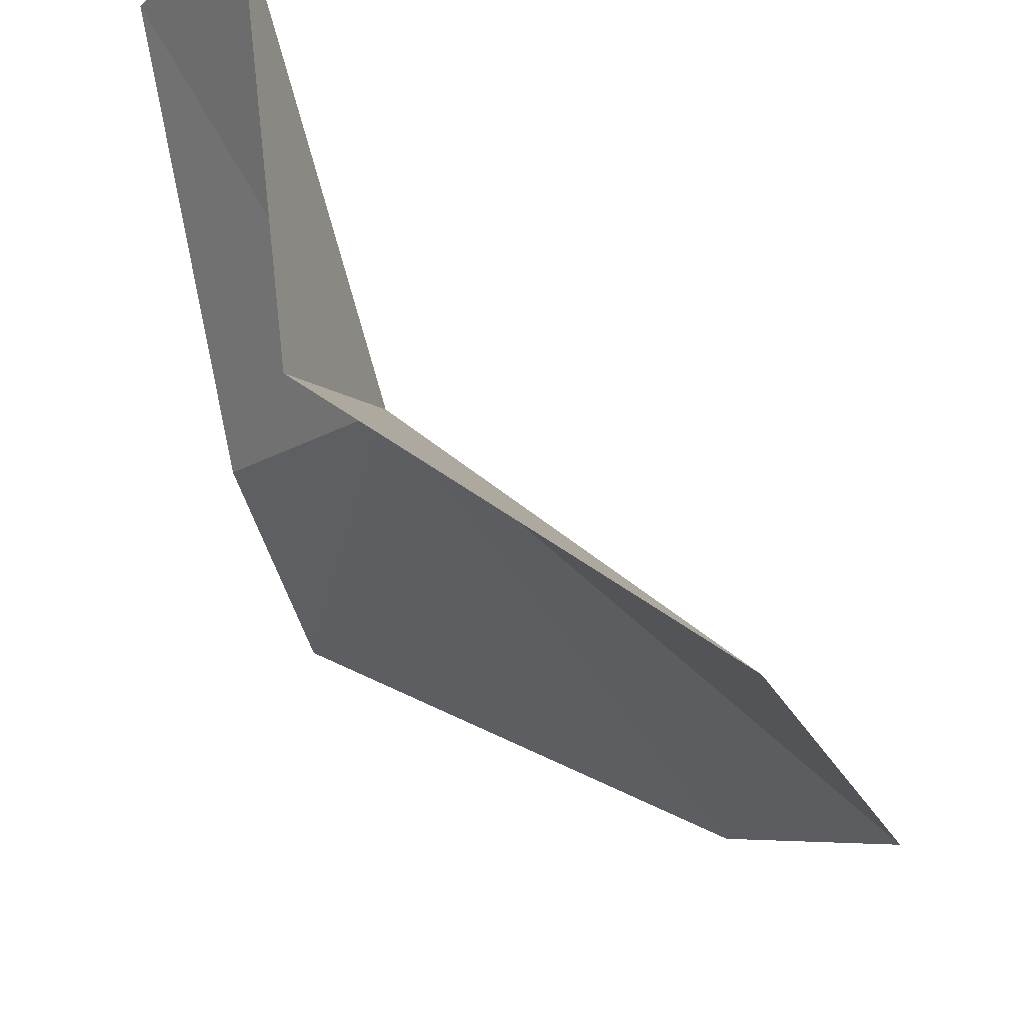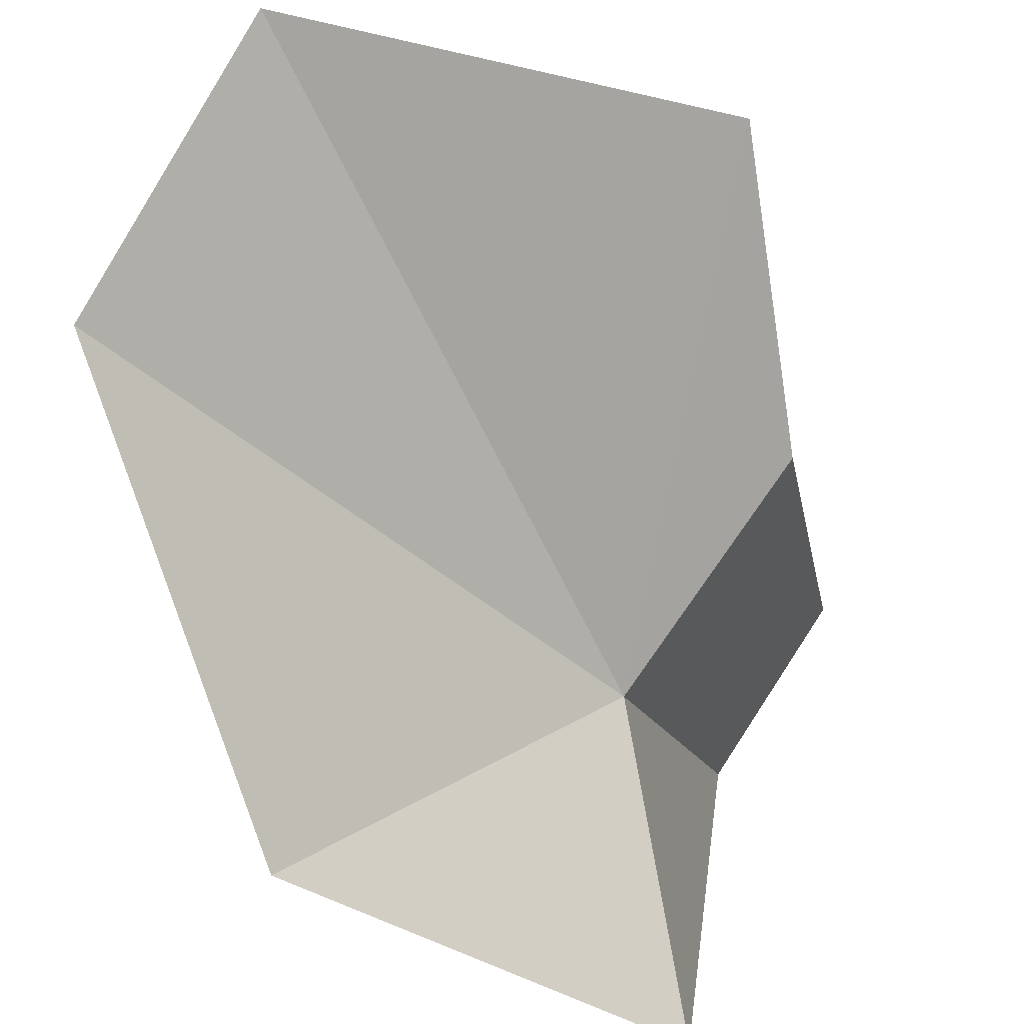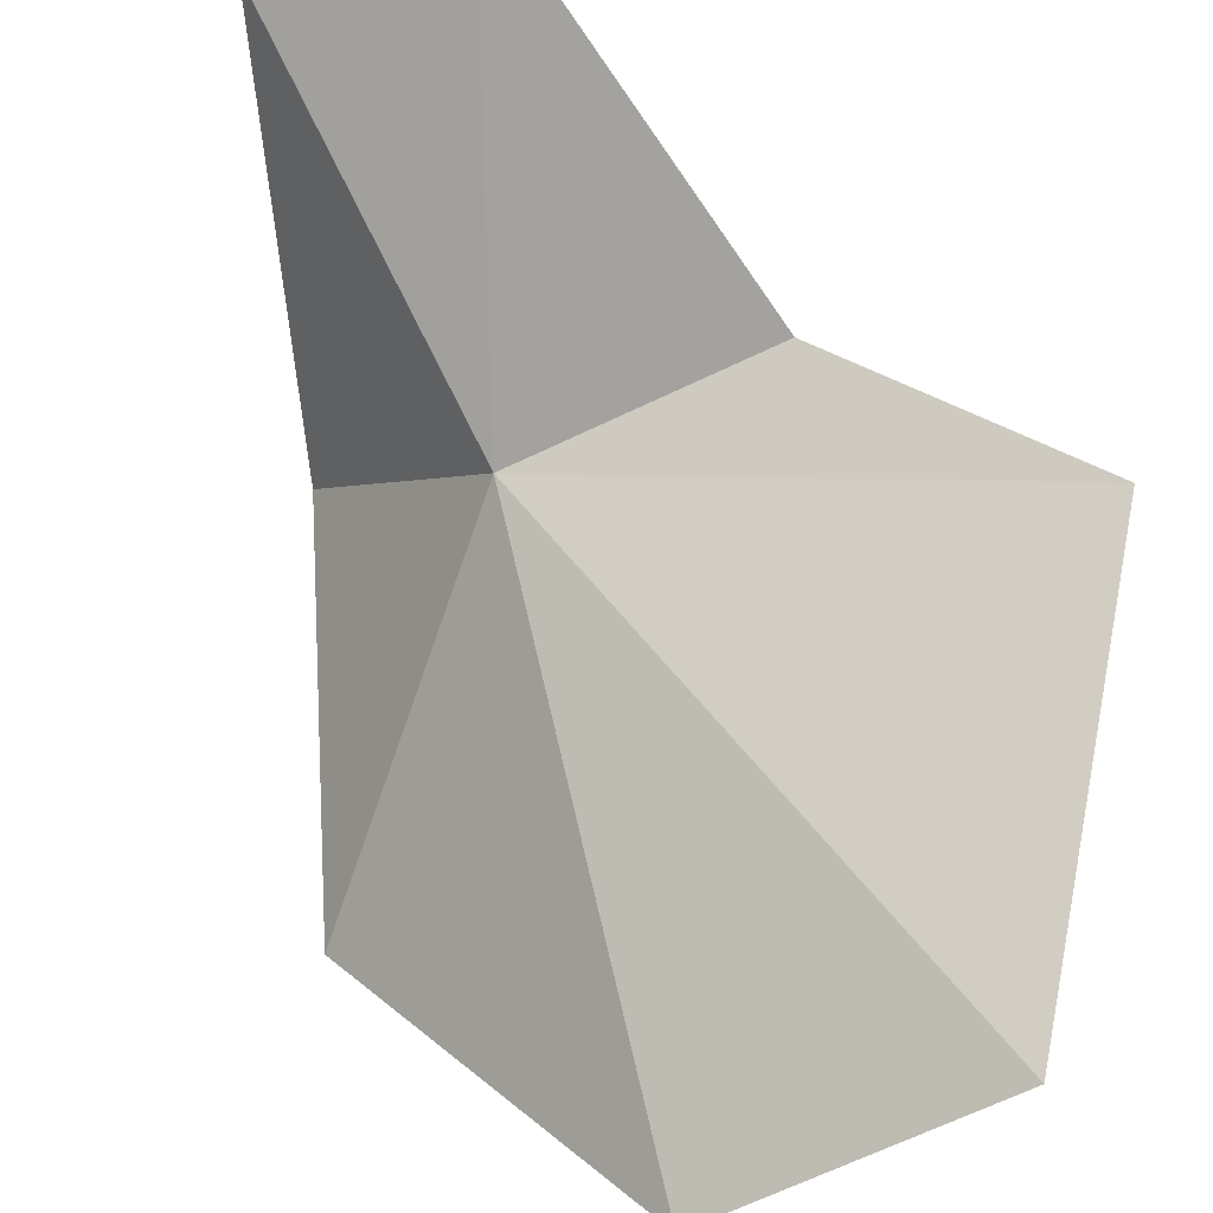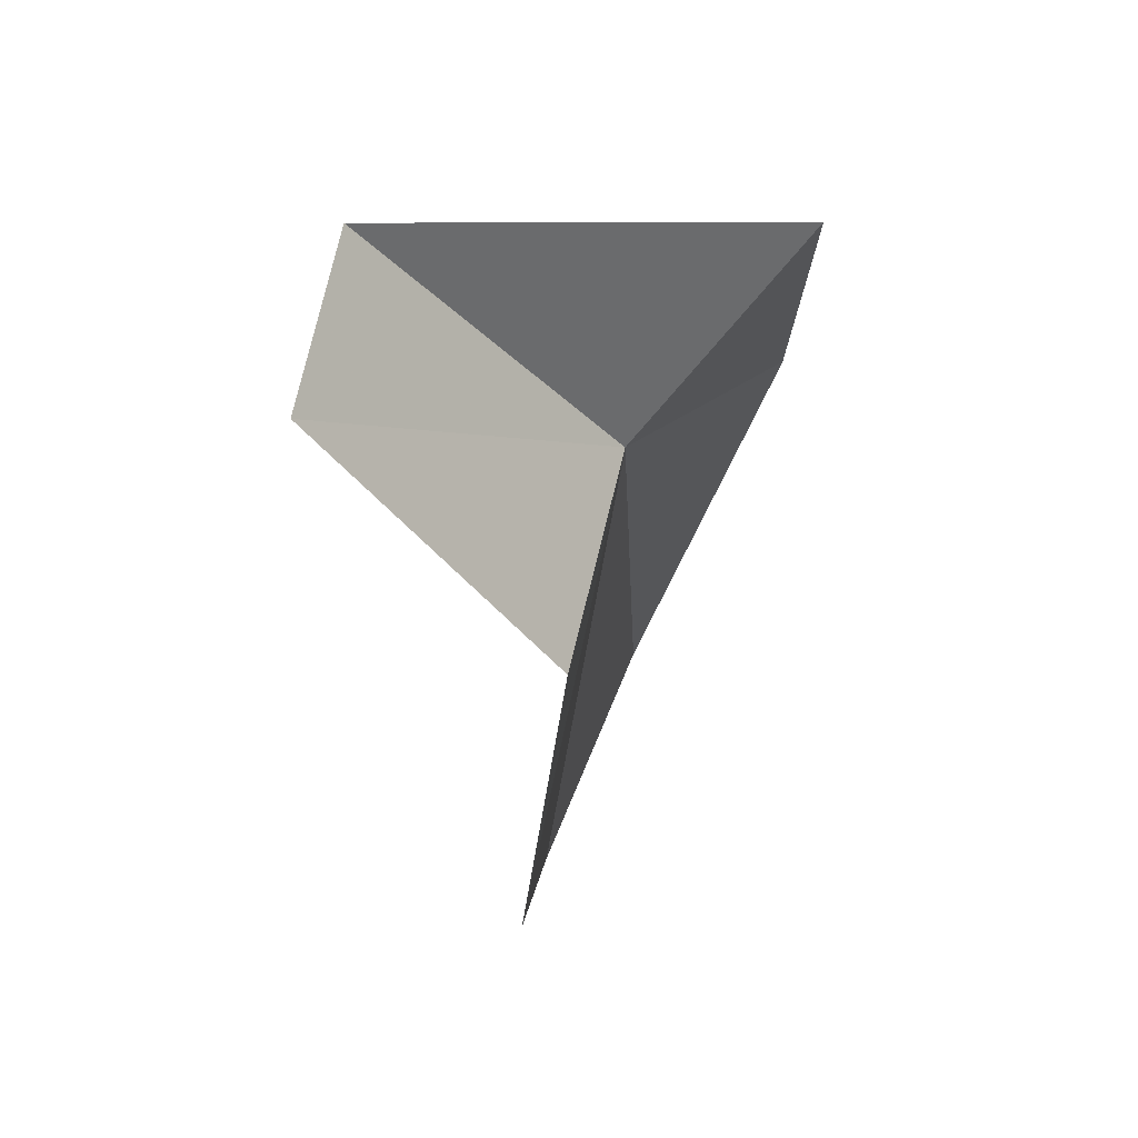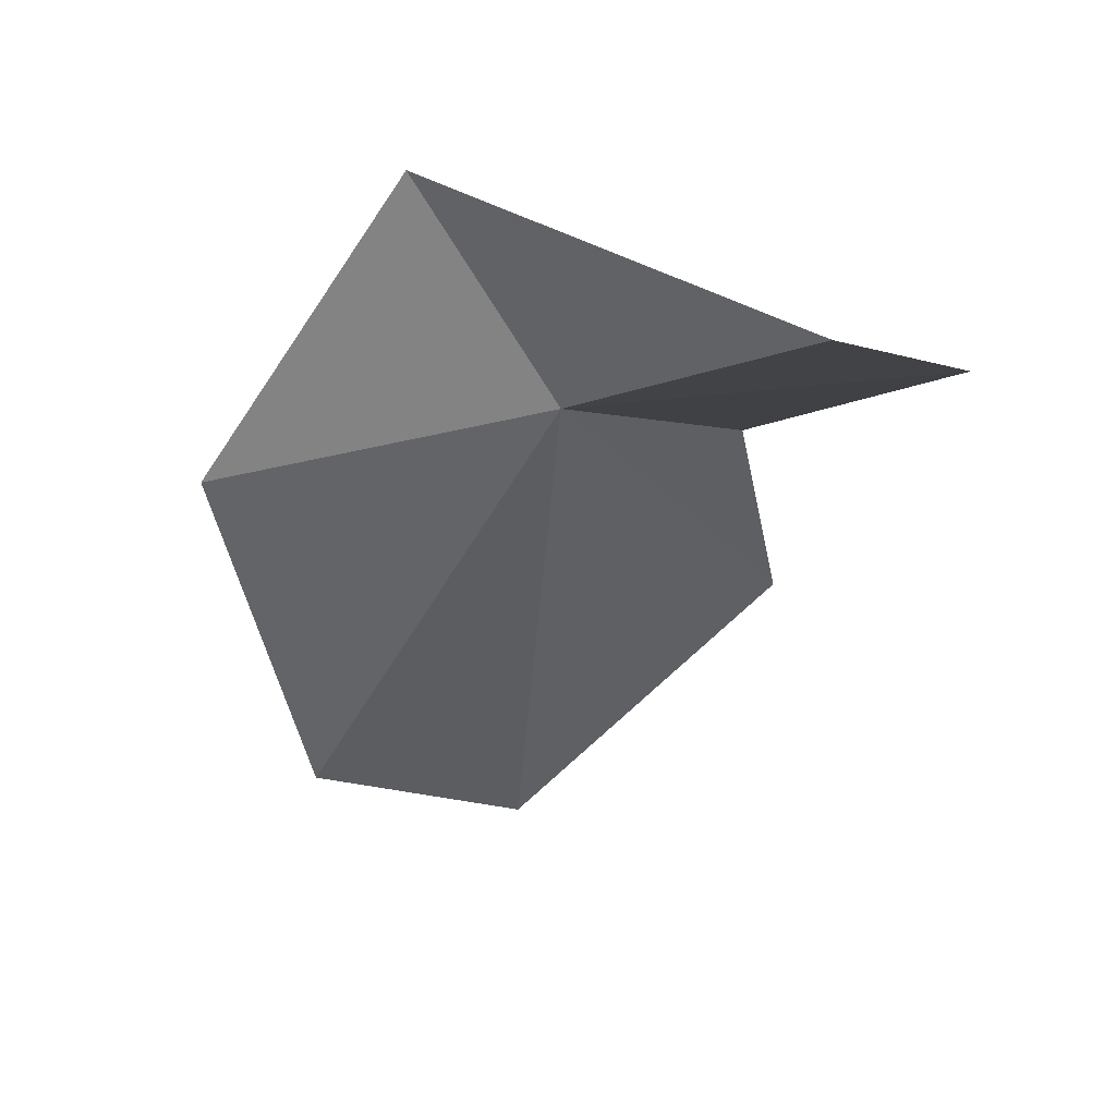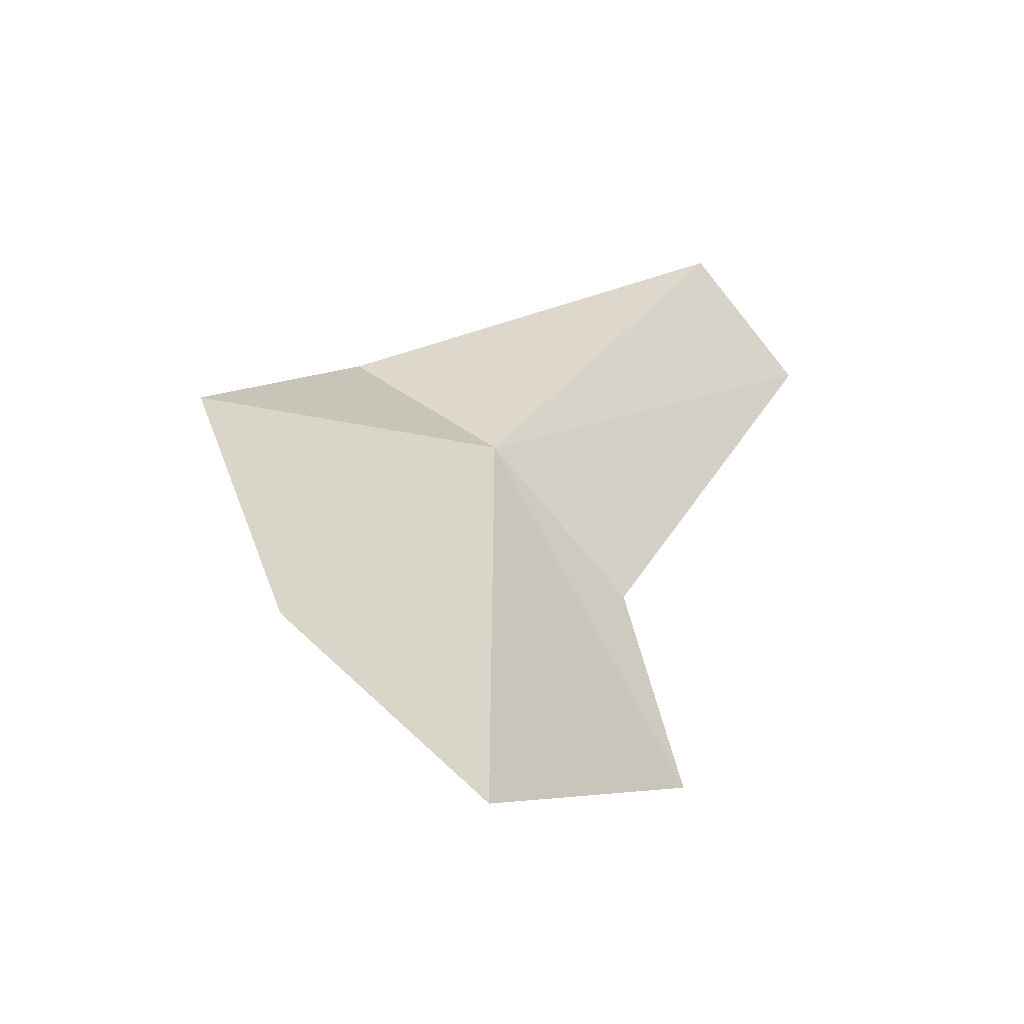
<metadata>
{"format":"obj","ext":"obj","renderer":"f3d","projection":"perspective","resolution":1024,"background":"white","views":[{"elev":-45.5,"azim":-165.2,"up":"+Z"},{"elev":-59.3,"azim":13.3,"up":"+Z"},{"elev":50.6,"azim":-45.1,"up":"+Z"},{"elev":33.8,"azim":74.2,"up":"+Y"},{"elev":57.4,"azim":-50.6,"up":"+Y"},{"elev":-43.4,"azim":-71.1,"up":"+Y"}]}
</metadata>
<code>
v 3.964 8.114 115
v 9.016 -2.483 119.1
v 0.4489 -8.111 116.2
v 8.456 4.795 117.8
v 8.271 12.74 123.9
v 3.989 13.66 110.1
v 4.958 15.58 121.9
v -3.915 -4.334 112.1
v -2.734 6.032 108.2
f 1 3 2
f 1 2 4
f 1 4 5
f 1 7 6
f 1 8 3
f 1 9 8
f 1 6 9
f 1 5 7

</code>
